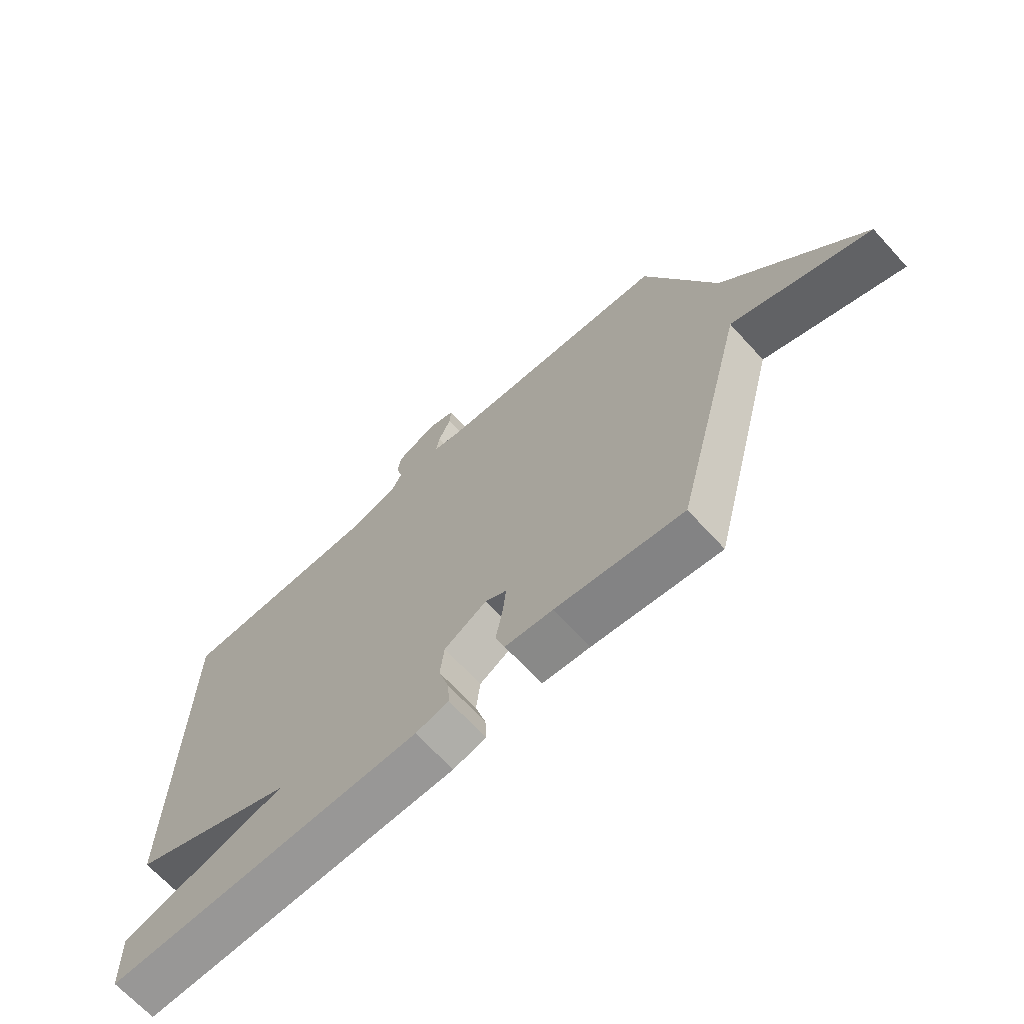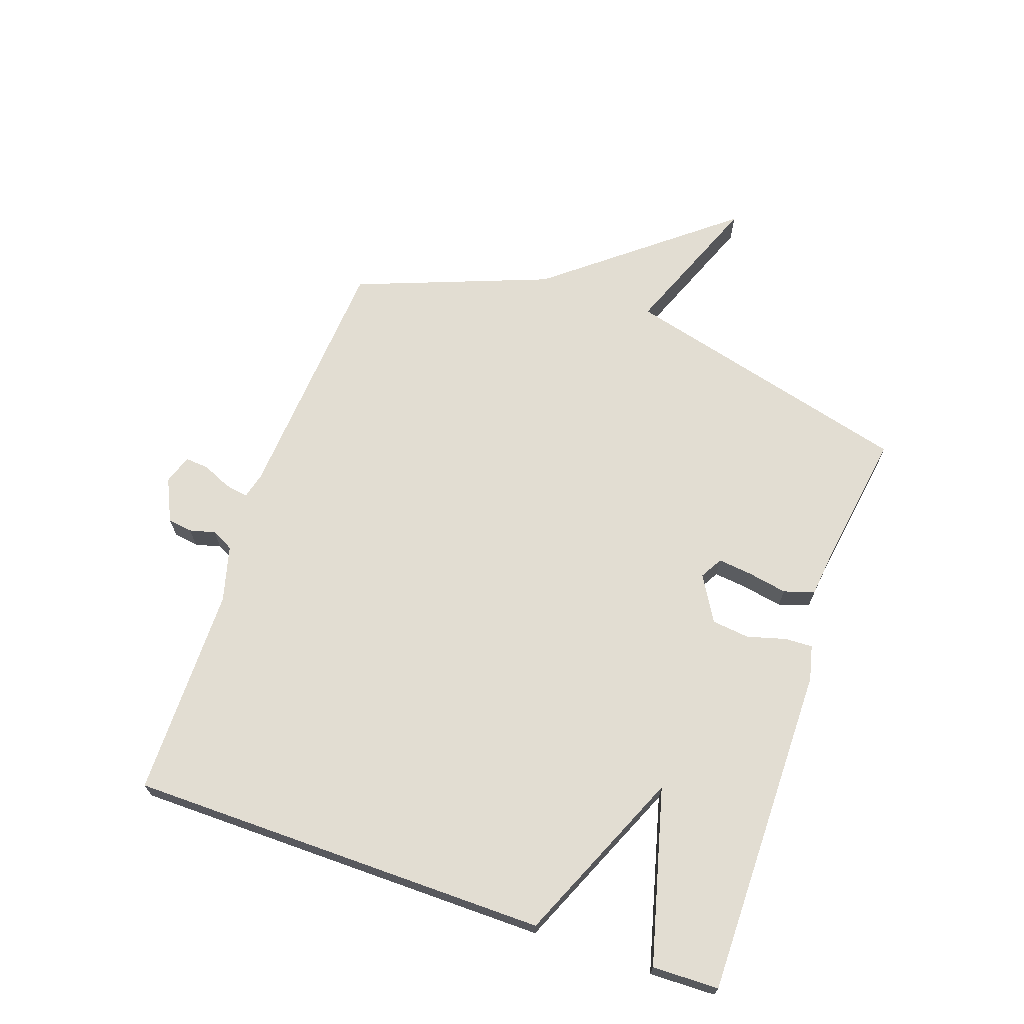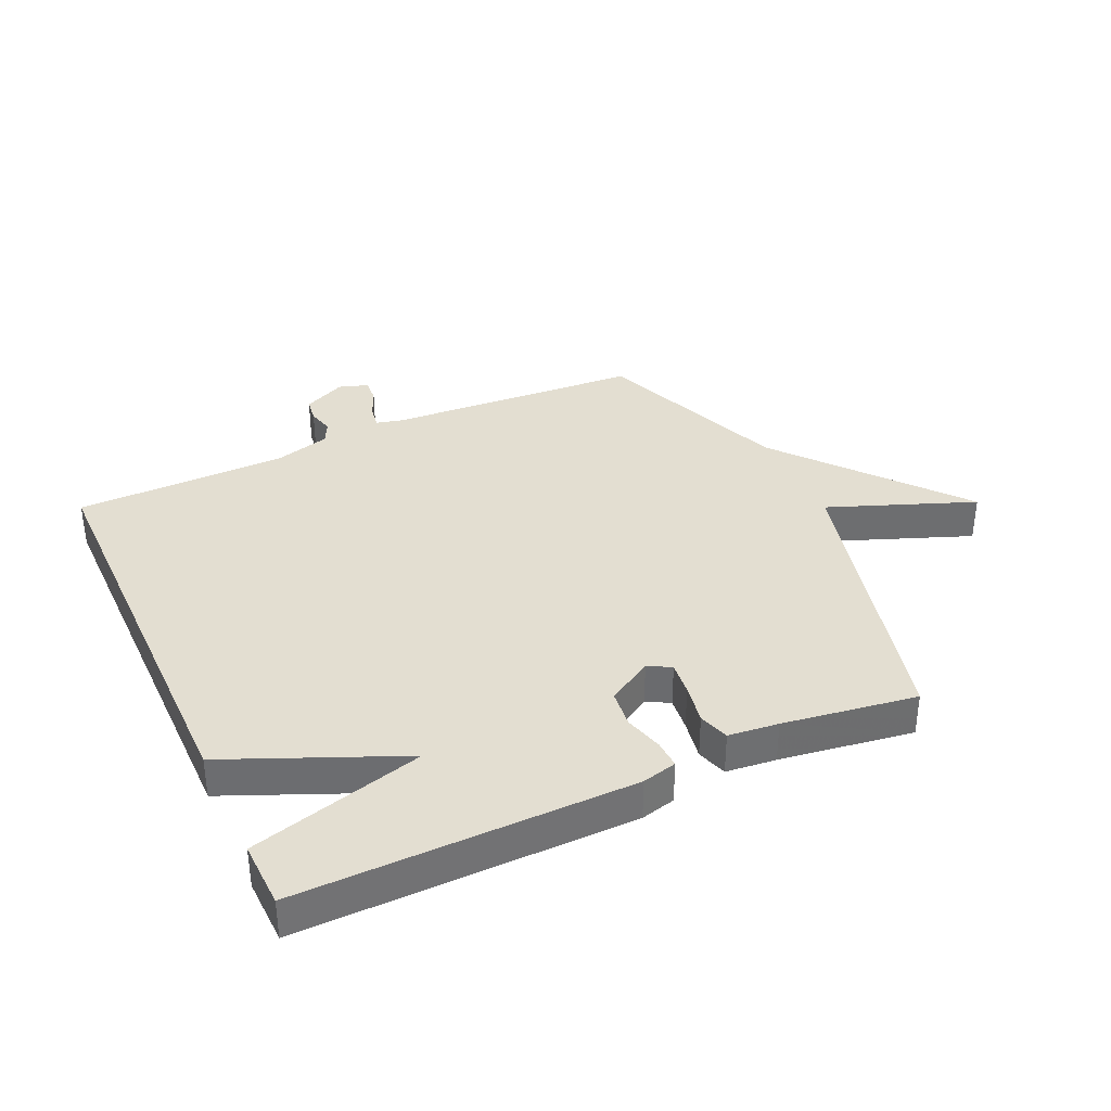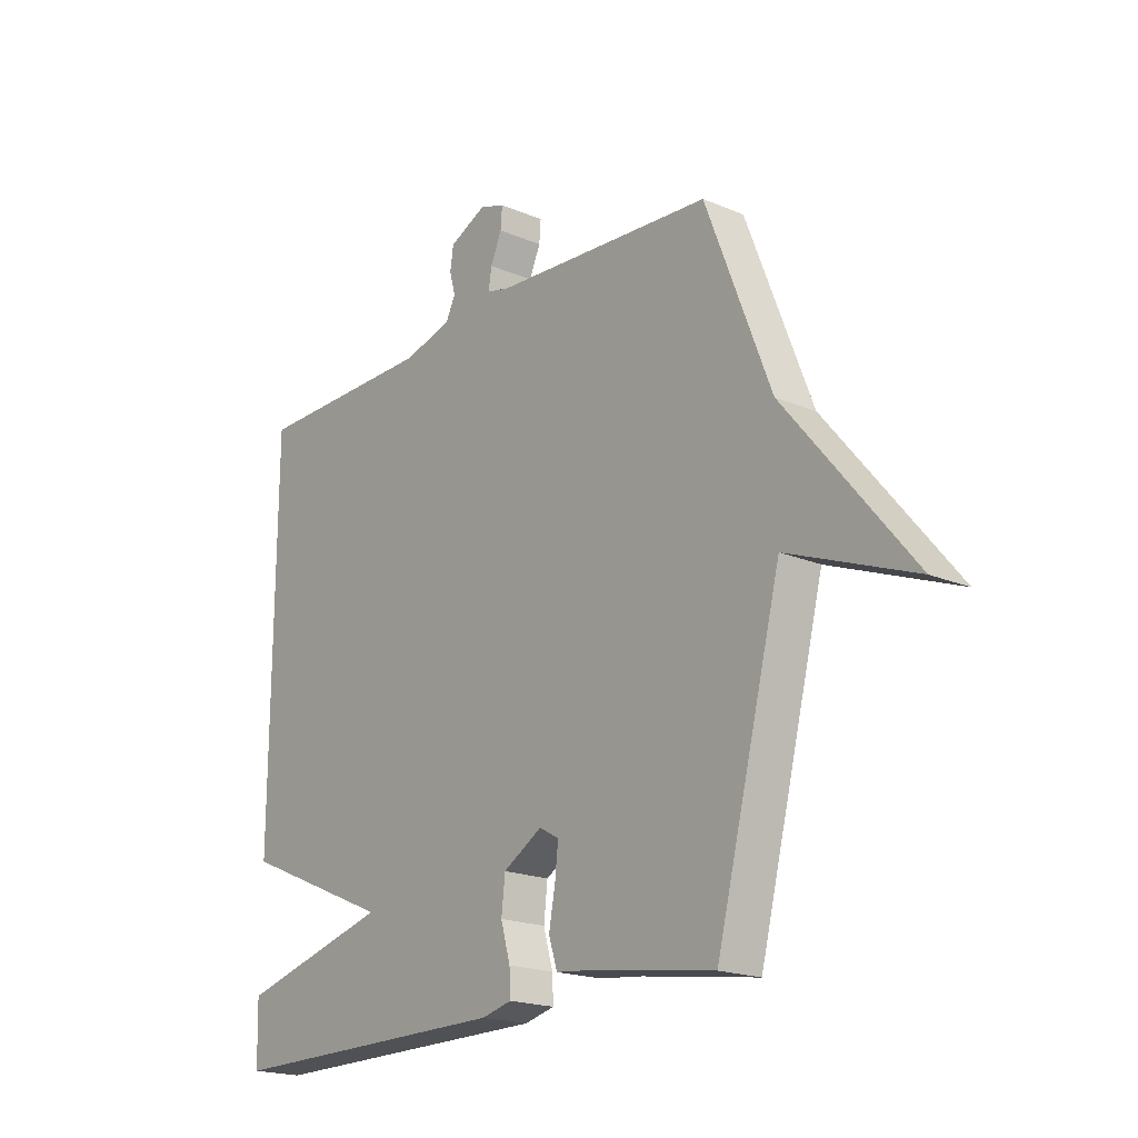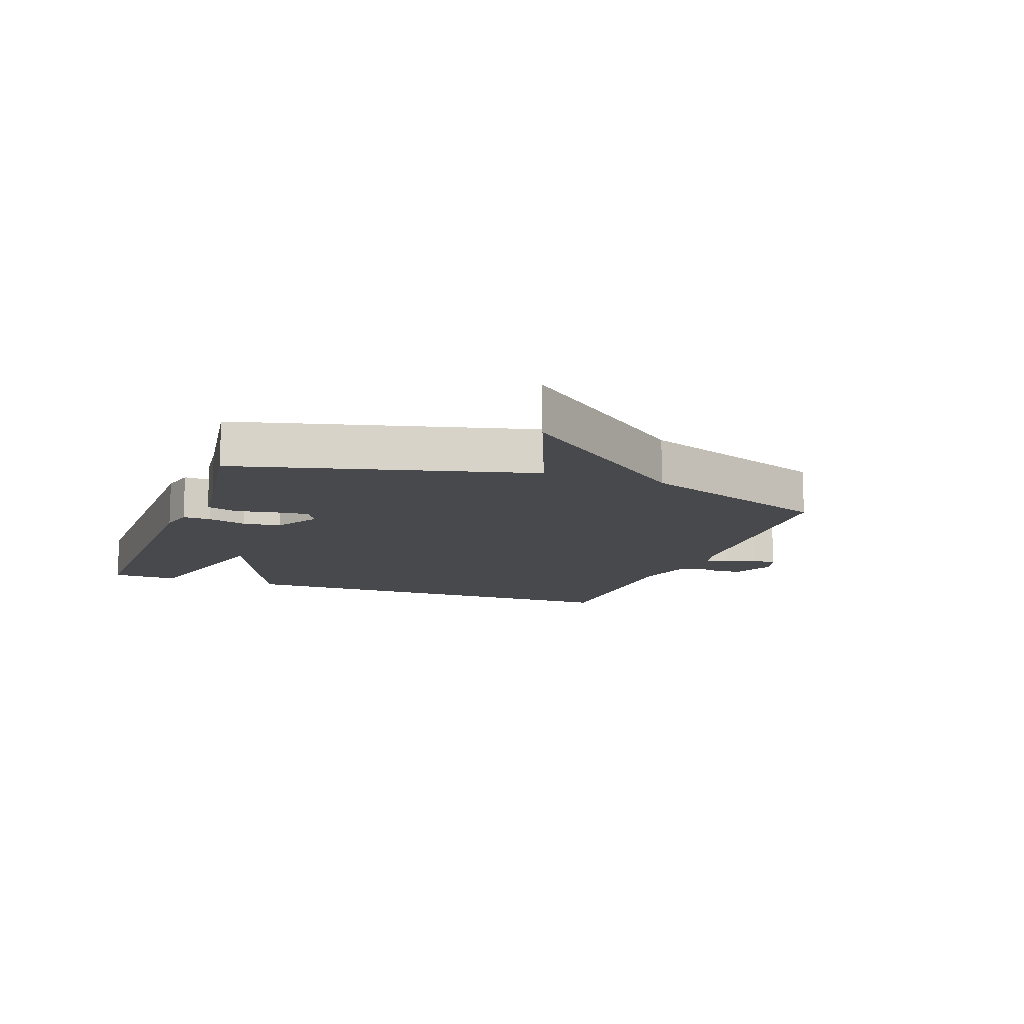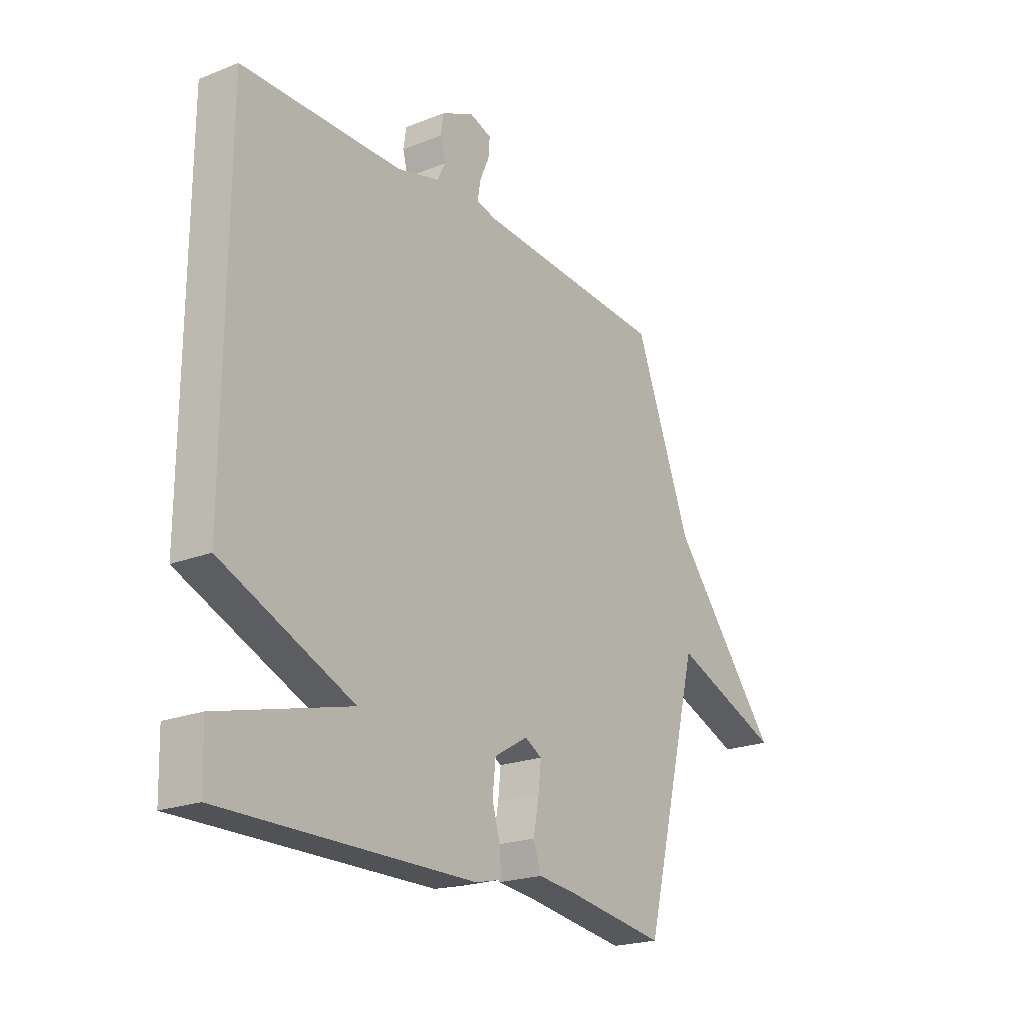
<metadata>
{"format":"obj","ext":"obj","renderer":"f3d","projection":"perspective","resolution":1024,"background":"white","views":[{"elev":-67.9,"azim":-137.5,"up":"+Z"},{"elev":68.2,"azim":109.4,"up":"+Y"},{"elev":36.1,"azim":155.2,"up":"+Y"},{"elev":-19.3,"azim":-128.6,"up":"+Z"},{"elev":-12.0,"azim":-109.9,"up":"+Y"},{"elev":-21.5,"azim":125.0,"up":"+Z"}]}
</metadata>
<code>
v 0.5 0.07 -0.5
v -0.046 0.07 -0.495
v -0.103 0.07 -0.481
v -0.101 0.07 -0.435
v -0.083 0.07 -0.372
v -0.09 0.07 -0.31
v -0.164 0.07 -0.266
v -0.201 0.07 -0.287
v -0.195 0.07 -0.342
v -0.183 0.07 -0.408
v -0.199 0.07 -0.458
v -0.281 0.07 -0.467
v -0.5 0.07 -0.5
v -0.623 0.07 -0.018
v -0.862 0.07 -0.111
v -0.623 0.07 0.182
v -0.5 0.07 0.5
v -0.083 0.07 0.528
v -0.04 0.07 0.539
v -0.046 0.07 0.577
v -0.067 0.07 0.625
v -0.07 0.07 0.664
v -0.022 0.07 0.68
v 0.048 0.07 0.647
v 0.054 0.07 0.606
v 0.043 0.07 0.564
v 0.061 0.07 0.528
v 0.153 0.07 0.503
v 0.5 0.07 0.5
v 0.503 0.07 -0.191
v 0.217 0.07 -0.314
v 0.503 0.07 -0.391
v 0.5 0 -0.5
v -0.046 0 -0.495
v -0.103 0 -0.481
v -0.101 0 -0.435
v -0.083 0 -0.372
v -0.09 0 -0.31
v -0.164 0 -0.266
v -0.201 0 -0.287
v -0.195 0 -0.342
v -0.183 0 -0.408
v -0.199 0 -0.458
v -0.281 0 -0.467
v -0.5 0 -0.5
v -0.623 0 -0.018
v -0.862 0 -0.111
v -0.623 0 0.182
v -0.5 0 0.5
v -0.083 0 0.528
v -0.04 0 0.539
v -0.046 0 0.577
v -0.067 0 0.625
v -0.07 0 0.664
v -0.022 0 0.68
v 0.048 0 0.647
v 0.054 0 0.606
v 0.043 0 0.564
v 0.061 0 0.528
v 0.153 0 0.503
v 0.5 0 0.5
v 0.503 0 -0.191
v 0.217 0 -0.314
v 0.503 0 -0.391
f 3 4 5
f 2 3 5
f 1 2 5
f 32 1 5
f 31 32 5
f 31 5 6
f 30 31 6
f 29 30 6
f 28 29 6
f 27 28 6 7
f 26 27 7 8
f 24 25 26
f 23 24 26
f 22 23 26
f 21 22 26
f 20 21 26
f 19 20 26
f 19 26 8
f 18 19 8
f 16 17 18 8
f 14 15 16
f 16 8 9
f 14 16 9
f 13 14 9
f 12 13 9
f 9 10 11 12
f 37 36 35
f 37 35 34
f 37 34 33
f 37 33 64
f 37 64 63
f 38 37 63
f 38 63 62
f 38 62 61
f 38 61 60
f 39 38 60 59
f 40 39 59 58
f 58 57 56
f 58 56 55
f 58 55 54
f 58 54 53
f 58 53 52
f 58 52 51
f 40 58 51
f 40 51 50
f 40 50 49 48
f 48 47 46
f 41 40 48
f 41 48 46
f 41 46 45
f 41 45 44
f 44 43 42 41
f 1 33 34 2
f 2 34 35 3
f 3 35 36 4
f 4 36 37 5
f 5 37 38 6
f 6 38 39 7
f 7 39 40 8
f 8 40 41 9
f 9 41 42 10
f 10 42 43 11
f 11 43 44 12
f 12 44 45 13
f 13 45 46 14
f 14 46 47 15
f 15 47 48 16
f 16 48 49 17
f 17 49 50 18
f 18 50 51 19
f 19 51 52 20
f 20 52 53 21
f 21 53 54 22
f 22 54 55 23
f 23 55 56 24
f 24 56 57 25
f 25 57 58 26
f 26 58 59 27
f 27 59 60 28
f 28 60 61 29
f 29 61 62 30
f 30 62 63 31
f 31 63 64 32
f 32 64 33 1

</code>
